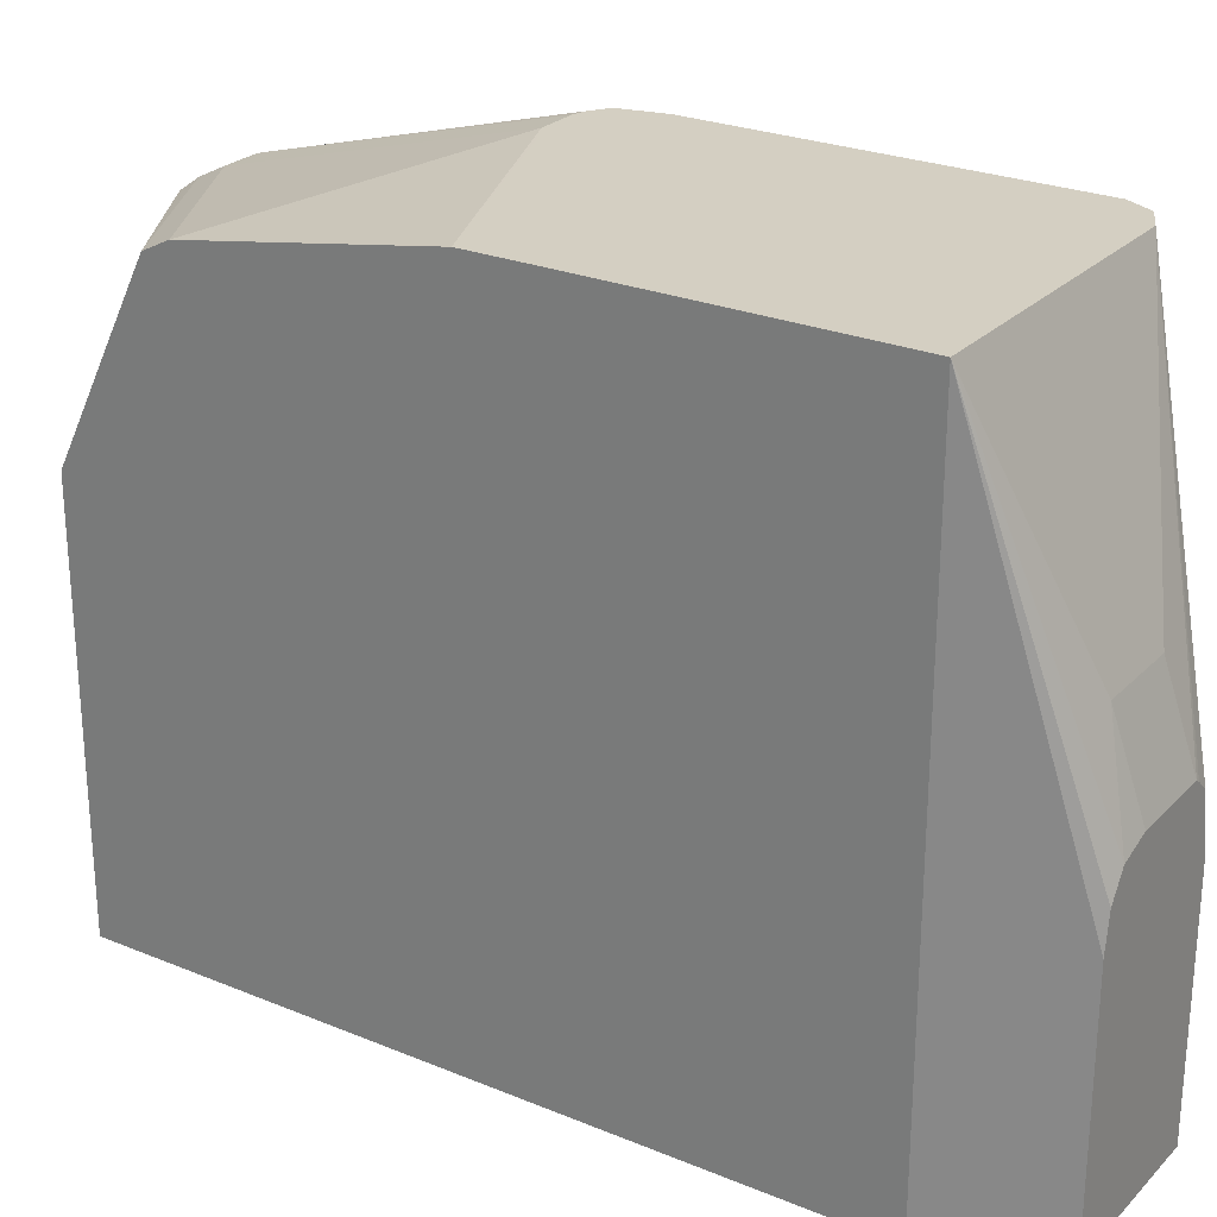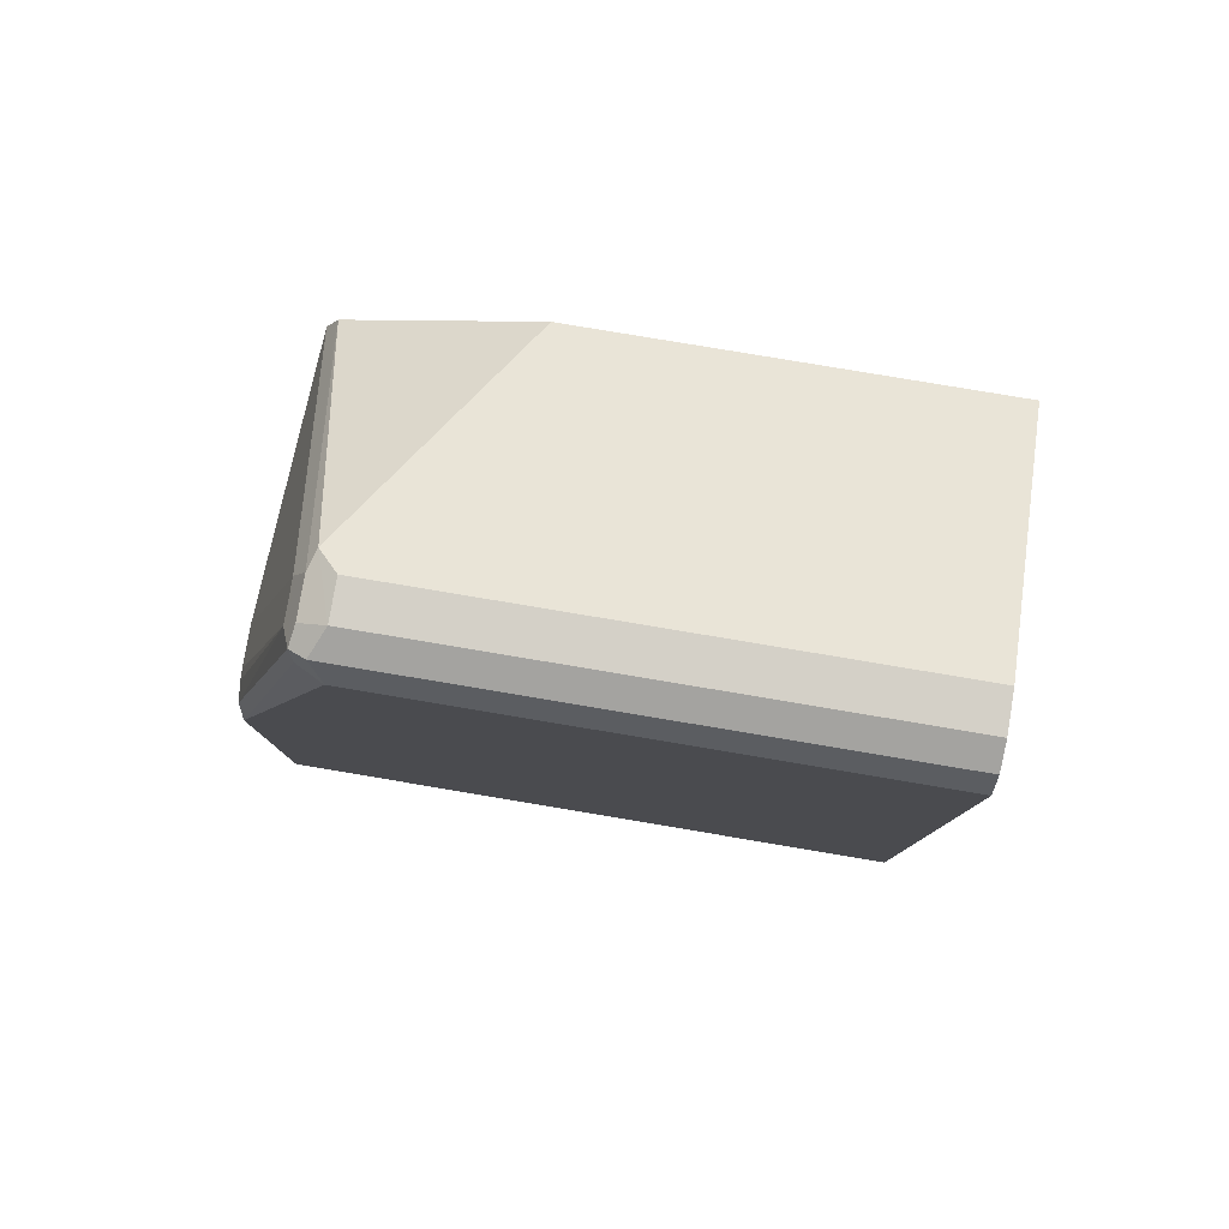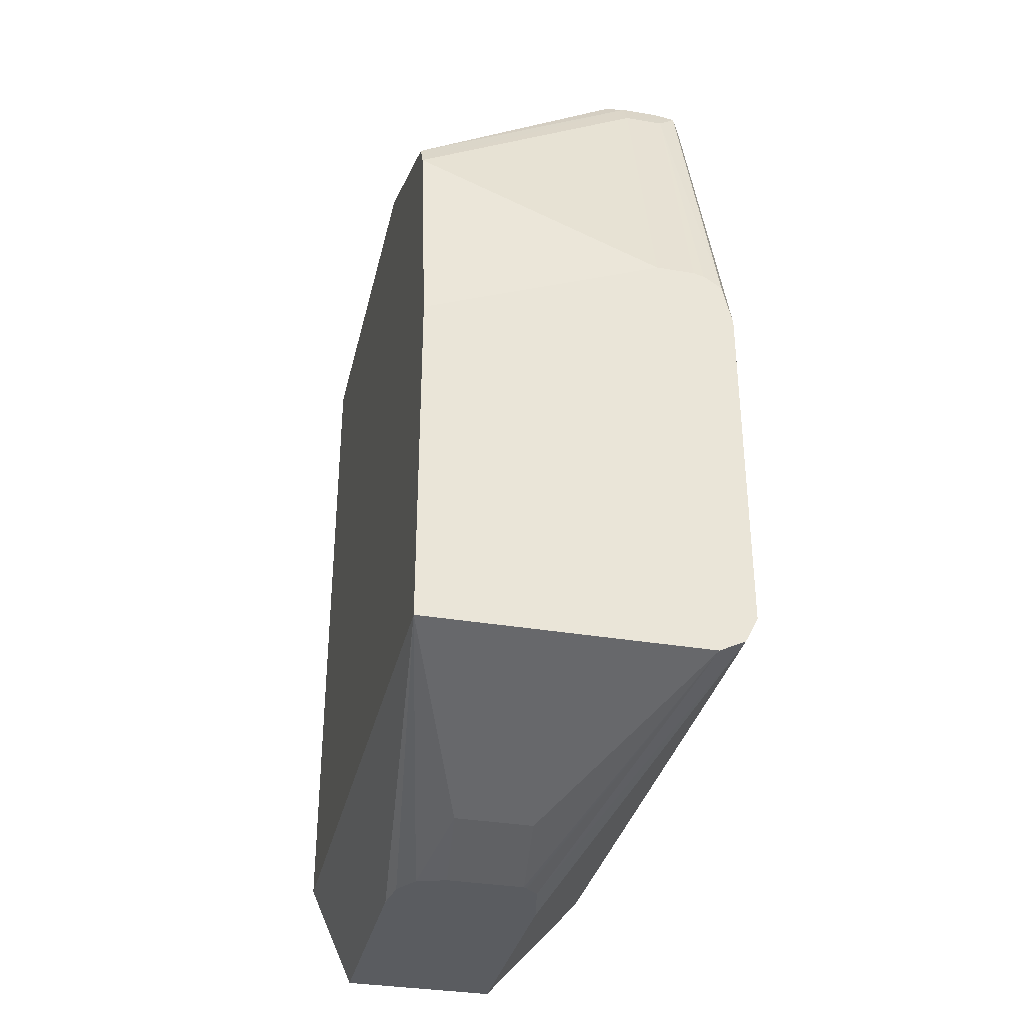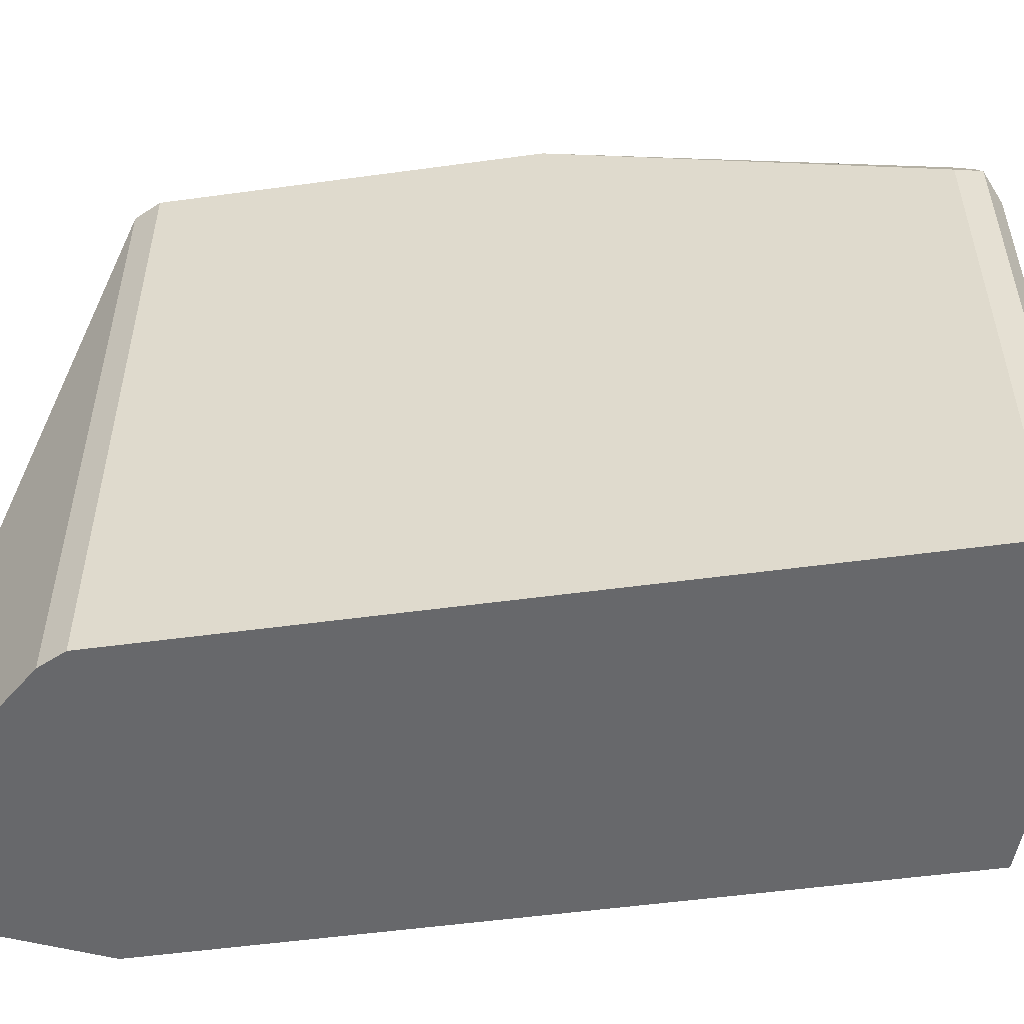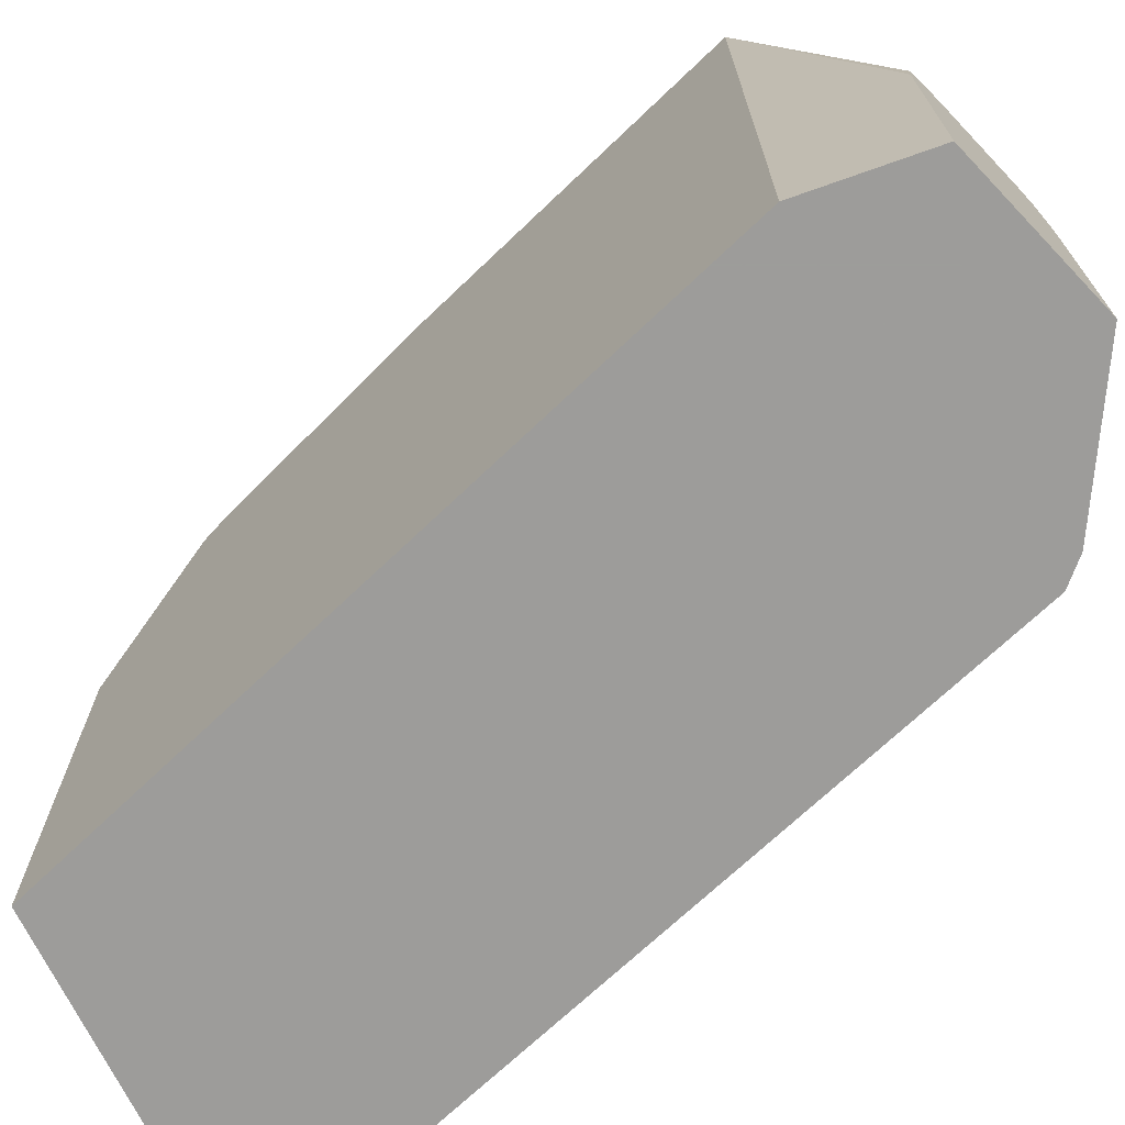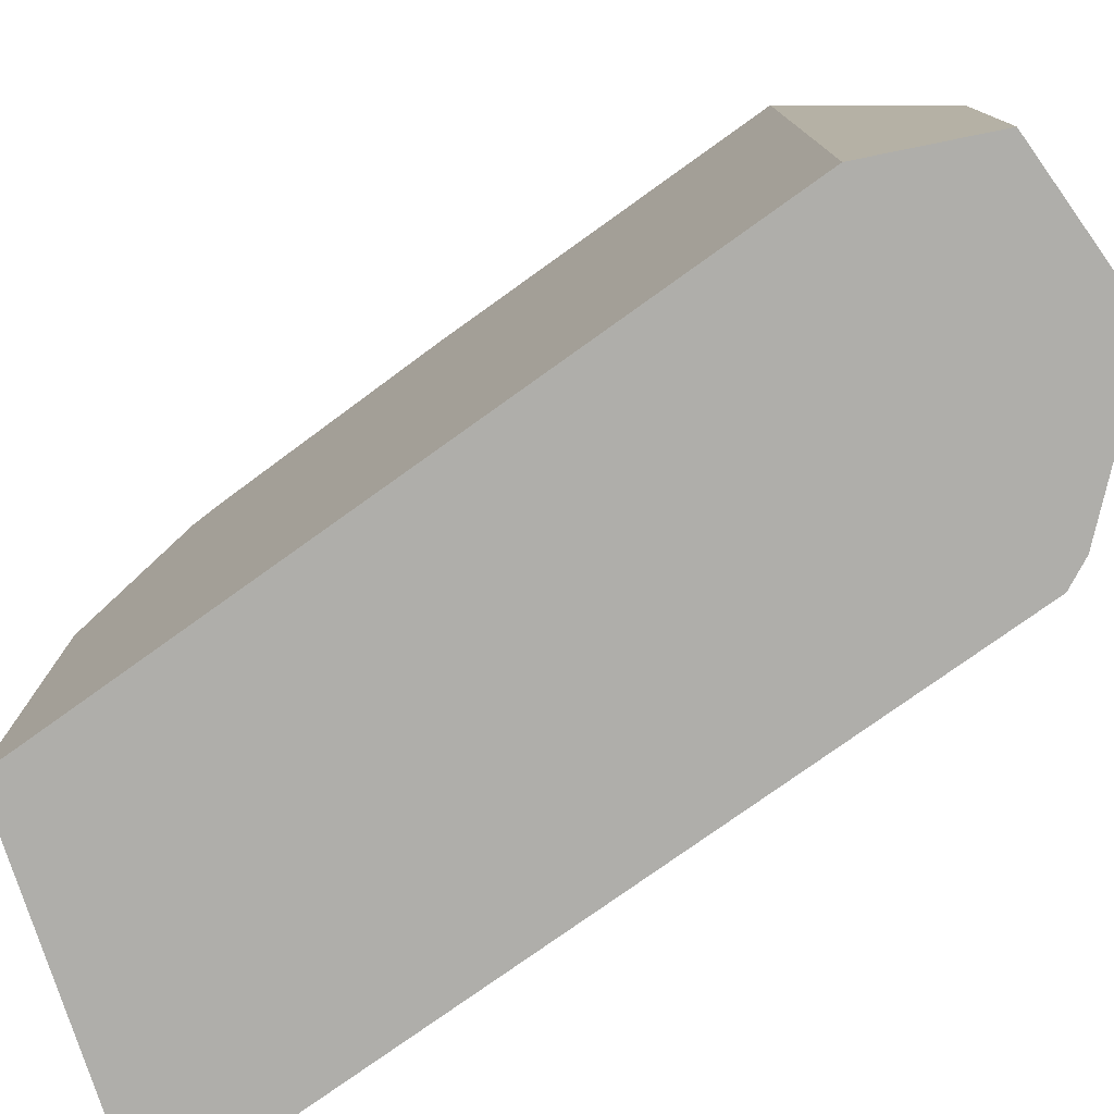
<metadata>
{"format":"obj","ext":"obj","renderer":"f3d","projection":"perspective","resolution":1024,"background":"white","views":[{"elev":25.6,"azim":-56.6,"up":"+Z"},{"elev":79.9,"azim":99.5,"up":"+Y"},{"elev":-34.1,"azim":-12.9,"up":"+Y"},{"elev":-52.4,"azim":98.4,"up":"+Z"},{"elev":-70.3,"azim":-46.3,"up":"+Z"},{"elev":-77.6,"azim":-54.4,"up":"+Z"}]}
</metadata>
<code>
v 0.4667 -0.2191 0.5949
v 0.4852 -0.2605 0.4383
v 0.4873 -0.2605 0.4519
v 0.4935 -0.2605 0.4613
v 0.5009 -0.2504 0.5009
v 0.5791 -0.2191 0.5949
v 0.4667 -0.1098 0.5949
v 0.4667 -0.2191 0.3447
v 0.4852 -0.2605 0.3447
v 0.5053 -0.2605 0.4651
v 0.5322 -0.2504 0.5009
v 0.5366 -0.2605 0.4651
v 0.5376 -0.2605 0.4646
v 0.5384 -0.2605 0.464
v 0.5434 -0.2605 0.4595
v 0.5896 -0.2139 0.5949
v 0.4667 -0.07829 0.5948
v 0.5518 -0.04509 0.5949
v 0.4667 0.06259 0.3447
v 0.5478 -0.2605 0.3447
v 0.5478 -0.2605 0.4383
v 0.5896 -0.2139 0.3447
v 0.5948 -0.2036 0.5949
v 0.552 -0.04496 0.5949
v 0.5635 -0.0392 0.5949
v 0.4667 0.01565 0.5791
v 0.4667 0.06259 0.5009
v 0.5635 0.09392 0.3447
v 0.5948 -0.2035 0.3447
v 0.5948 -0.2035 0.5949
v 0.5791 -0.0392 0.5949
v 0.5635 0.07824 0.5635
v 0.5635 0.08868 0.5583
v 0.4667 0.02412 0.5749
v 0.4667 0.05739 0.5113
v 0.5557 0.09 0.5557
v 0.5635 0.09392 0.5478
v 0.5791 0.09392 0.3447
v 0.5948 0.07824 0.3447
v 0.5948 -0.06275 0.5949
v 0.5835 -0.04031 0.5949
v 0.5791 0.07824 0.5635
v 0.587 0.08608 0.5596
v 0.5791 0.08868 0.5583
v 0.4667 0.02606 0.5739
v 0.4667 0.03033 0.5654
v 0.5791 0.09392 0.5478
v 0.5896 0.08868 0.3447
v 0.5948 0.07824 0.5478
v 0.5896 0.07824 0.5583
v 0.5909 -0.04513 0.5949
v 0.5896 0.08868 0.553
f 25 42 32
f 25 32 26
f 26 32 33
f 26 33 34
f 28 37 47
f 27 36 37
f 25 31 42
f 28 47 38
f 27 35 36
f 23 29 30
f 19 27 37
f 19 37 28
f 29 39 49
f 17 25 26
f 17 24 25
f 17 18 24
f 16 20 22
f 16 21 20
f 16 22 23
f 15 21 16
f 8 20 9
f 22 29 23
f 29 49 40
f 32 43 33
f 31 41 42
f 8 22 20
f 43 52 47
f 43 49 52
f 43 50 49
f 42 51 43
f 41 51 42
f 40 43 51
f 40 50 43
f 40 49 50
f 39 52 49
f 29 40 30
f 39 48 52
f 38 47 52
f 36 46 45
f 36 47 37
f 43 47 44
f 35 46 36
f 33 45 34
f 33 36 45
f 33 44 36
f 33 43 44
f 32 42 43
f 38 52 48
f 8 29 22
f 36 44 47
f 8 48 39
f 1 46 35
f 1 45 46
f 1 34 45
f 1 26 34
f 1 17 26
f 1 7 17
f 1 18 7
f 1 24 18
f 1 25 24
f 1 31 25
f 1 35 27
f 1 41 31
f 1 40 51
f 1 30 40
f 1 23 30
f 1 16 23
f 1 11 6
f 1 5 11
f 1 4 5
f 1 3 4
f 1 2 3
f 8 39 29
f 1 51 41
f 1 27 19
f 1 6 16
f 1 8 9
f 1 19 8
f 8 38 48
f 8 28 38
f 8 19 28
f 6 15 16
f 6 14 15
f 6 13 14
f 6 12 13
f 6 11 12
f 5 12 11
f 5 10 12
f 7 18 17
f 2 4 3
f 4 10 5
f 2 9 20
f 1 9 2
f 2 21 15
f 2 15 14
f 2 20 21
f 2 13 12
f 2 12 10
f 2 10 4
f 2 14 13

</code>
